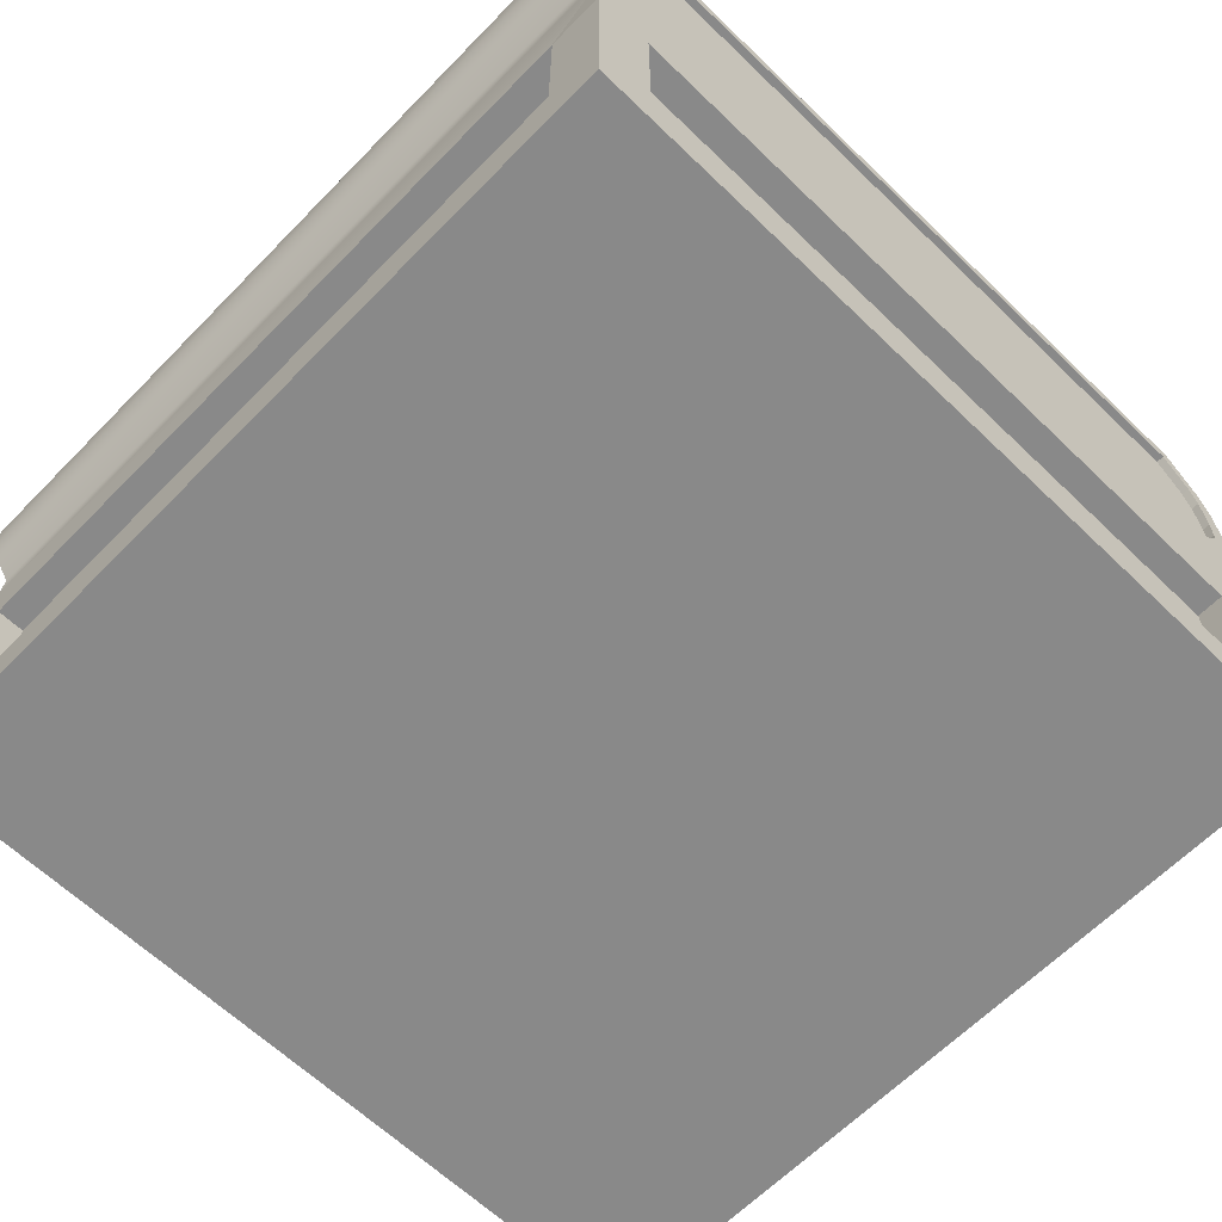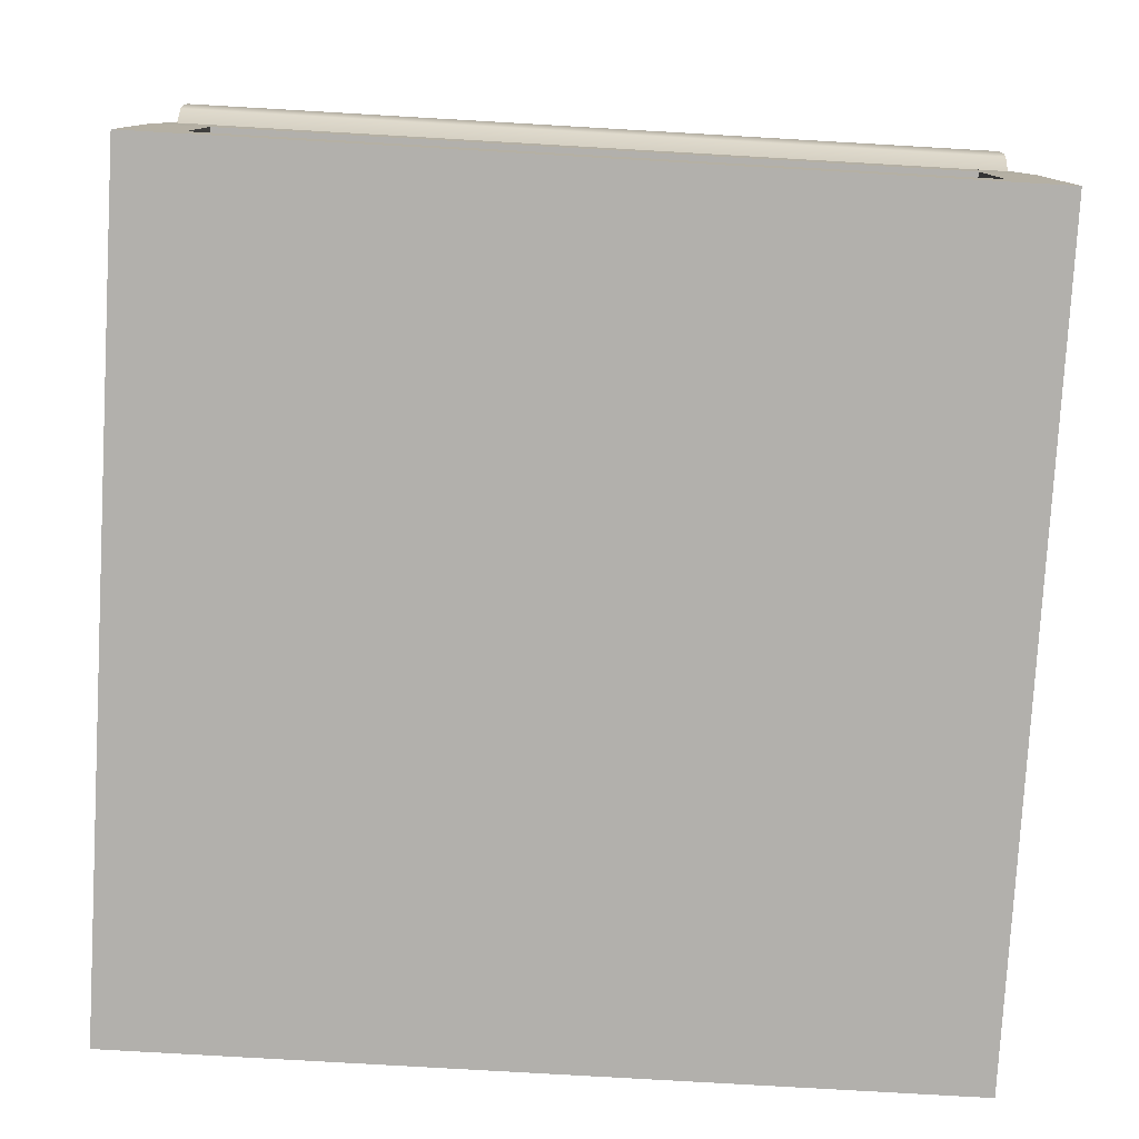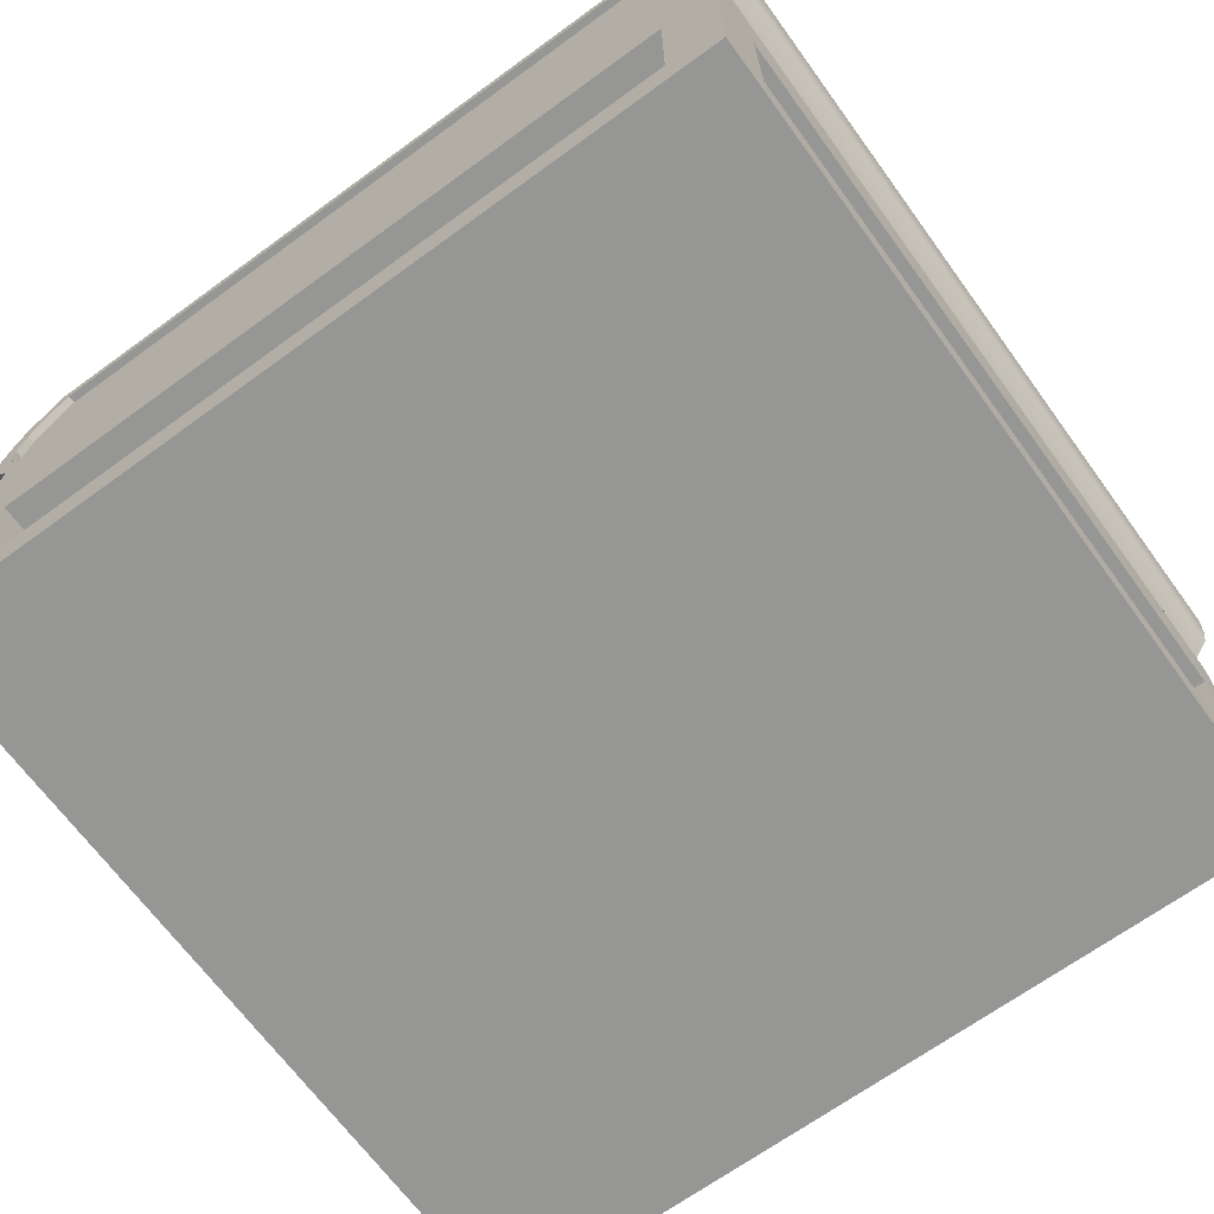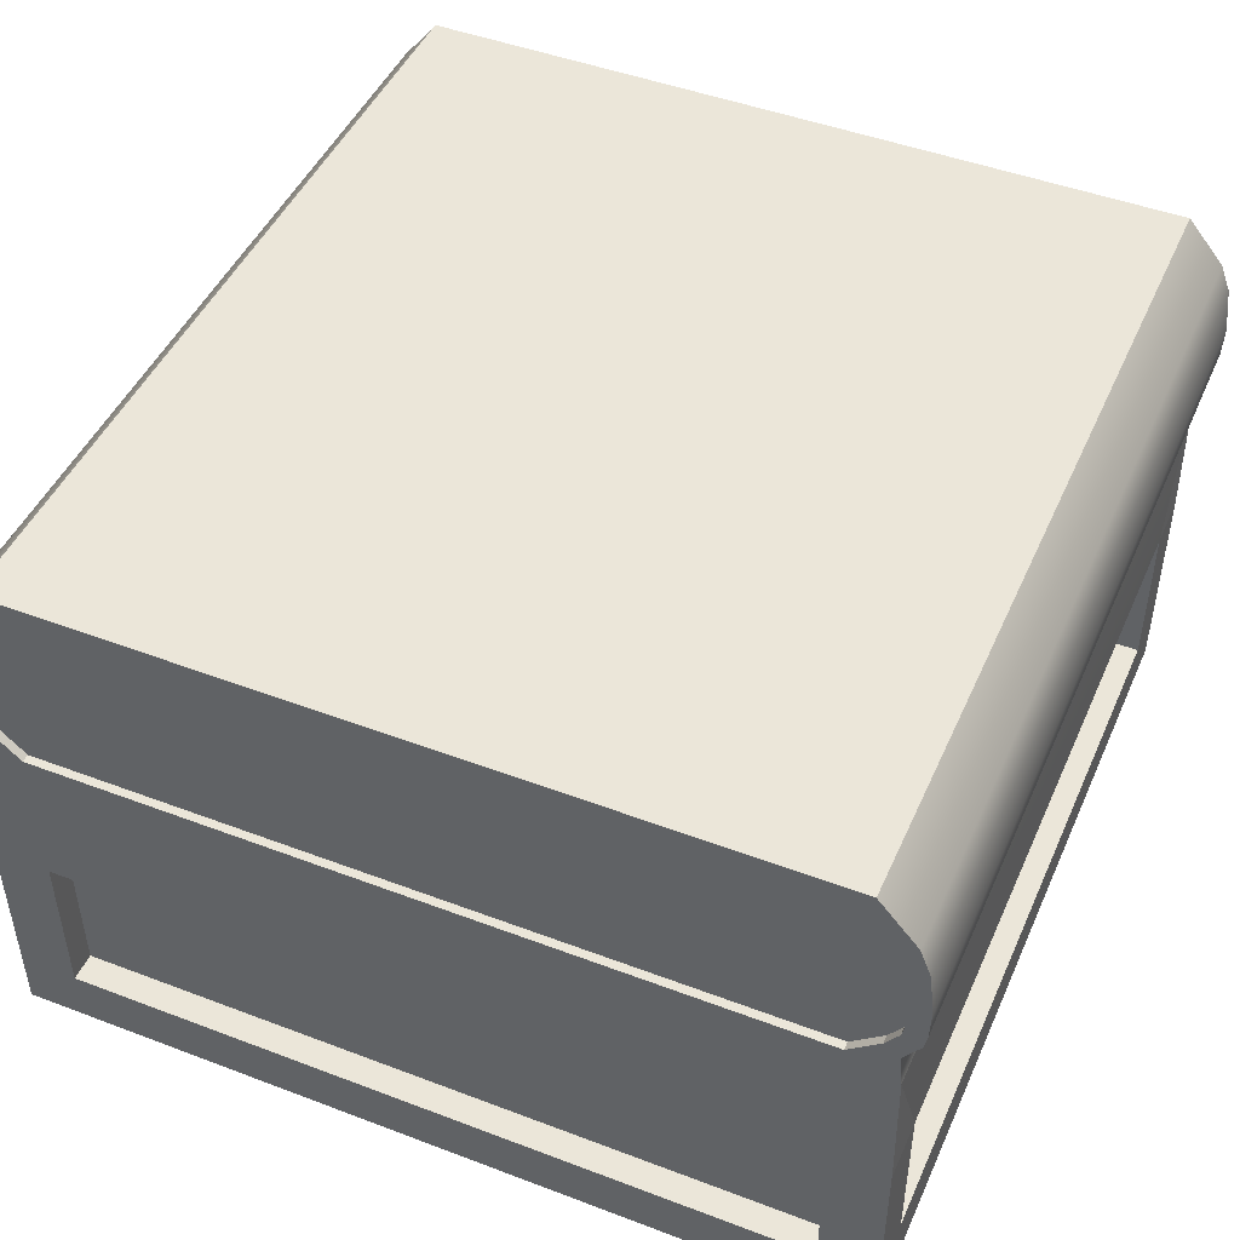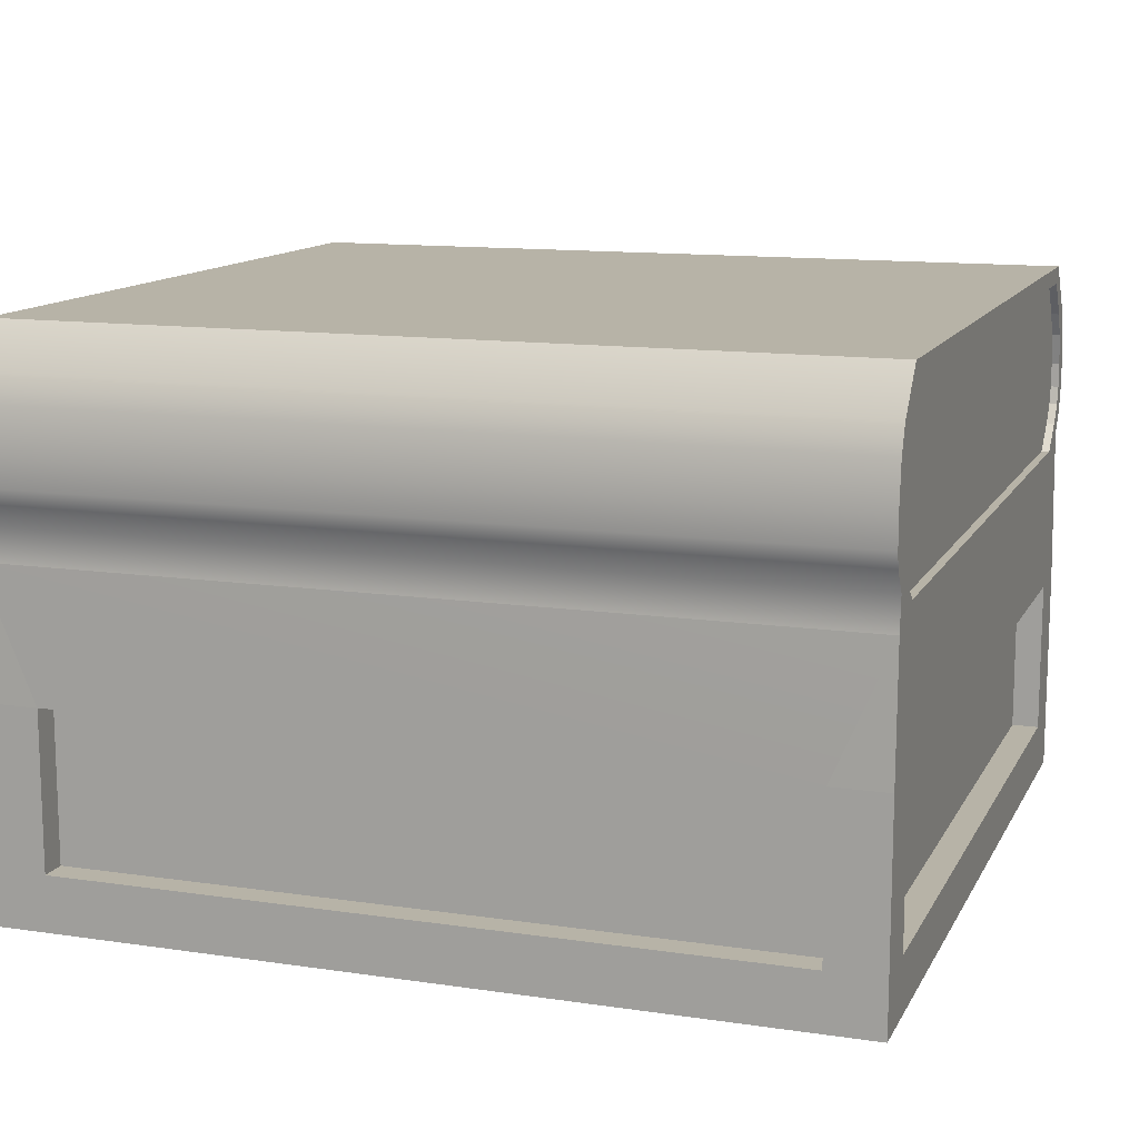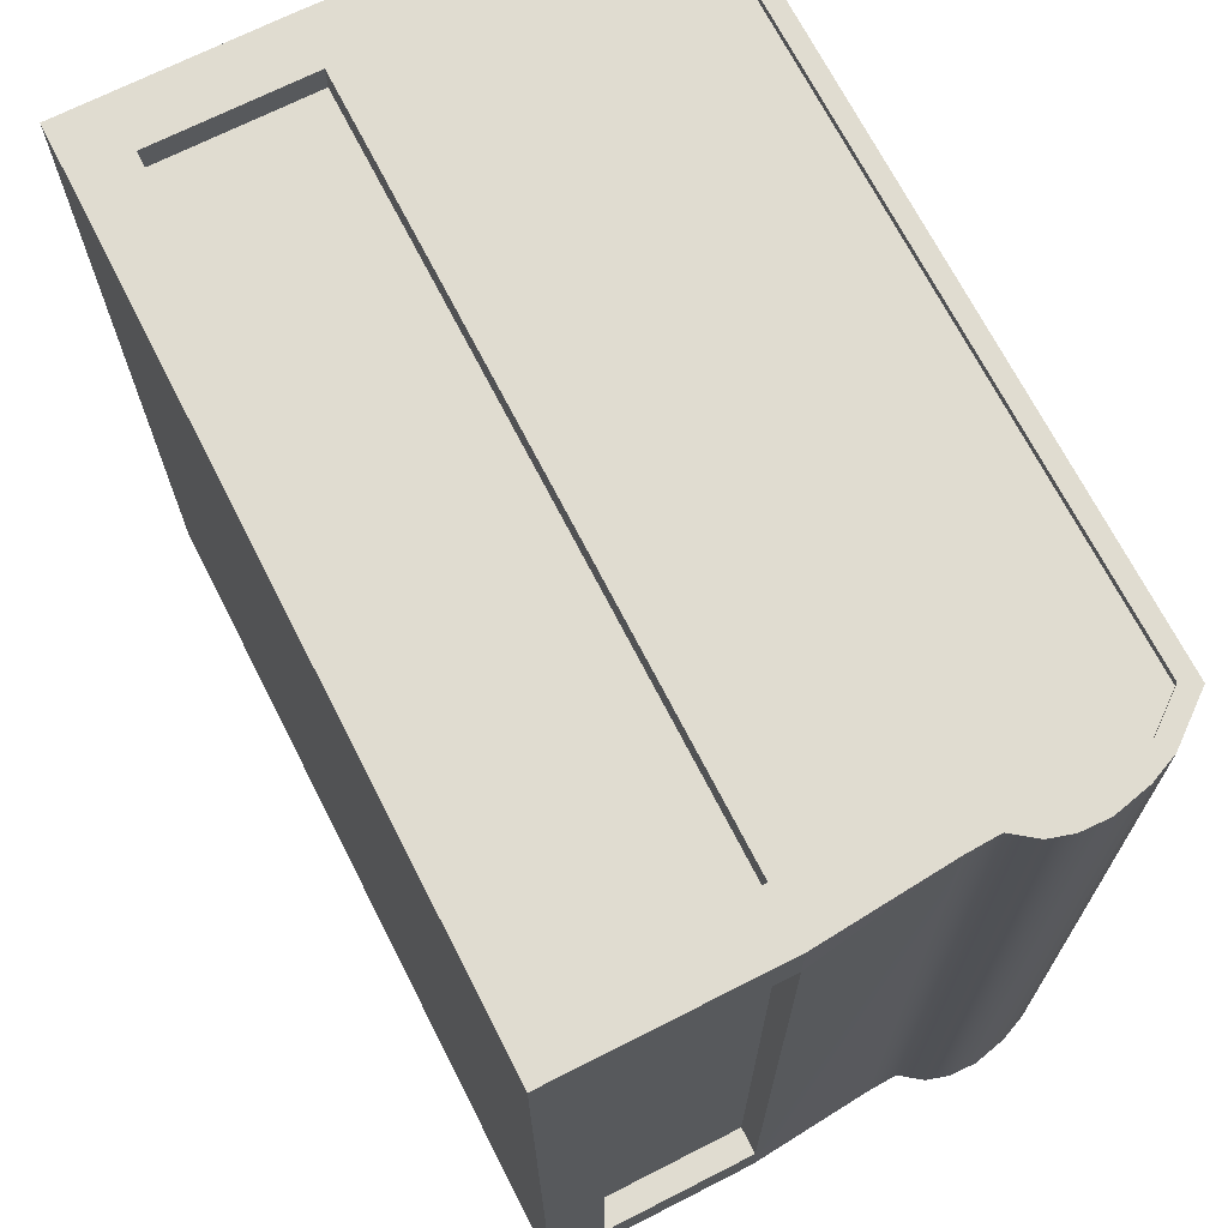
<metadata>
{"format":"obj","ext":"obj","renderer":"f3d","projection":"perspective","resolution":1024,"background":"white","views":[{"elev":-63.2,"azim":135.8,"up":"+Y"},{"elev":-78.8,"azim":-93.3,"up":"+Y"},{"elev":-67.7,"azim":-143.9,"up":"+Y"},{"elev":46.8,"azim":-156.7,"up":"+Y"},{"elev":12.6,"azim":-71.1,"up":"+Y"},{"elev":69.6,"azim":63.0,"up":"+Z"}]}
</metadata>
<code>
v  -13.6 19.73 15
v  13.48 19.73 15
v  13.48 19.73 -15
v  -13.6 19.73 -15
v  -14.92 18.19 -15
v  -14.92 18.19 15
v  14.59 13.21 -15
v  14.59 13.21 15
v  14.64 12.02 15
v  14.64 12.02 -15
v  -15.47 15.61 -15
v  -15.47 15.61 15
v  -15.29 17.23 15
v  -15.29 17.23 -15
v  14.75 18.13 15
v  14.75 18.13 -15
v  15.17 17.17 -15
v  15.17 17.17 15
v  15.47 15.88 15
v  15.47 15.88 -15
v  -15.33 14.04 -15
v  -15.33 14.04 15
v  -15.43 14.58 15
v  -15.43 14.58 -15
v  15.44 14.85 -15
v  15.44 14.85 15
v  15.2 14.03 15
v  15.2 14.03 -15
v  -14.87 12.02 -15
v  -14.87 12.02 15
v  -14.76 13.22 15
v  -14.76 13.22 -15
v  -14.32 17.89 -14.71
v  -13.27 19.12 -14.71
v  13.14 19.12 -14.71
v  14.16 17.83 -14.71
v  14.07 13.61 14.71
v  14.58 14.29 14.71
v  -14.69 14.26 14.71
v  -14.23 13.61 14.71
v  13.03 12.02 -15
v  13.04 12.68 -15
v  -13.12 12.02 -15
v  -13.15 12.68 -15
v  -14.23 13.61 -15
v  -14.69 14.26 -15
v  -14.76 14.64 -15
v  -14.79 15.59 -15
v  -14.62 17.1 -15
v  -14.32 17.89 -15
v  -13.27 19.12 -15
v  13.14 19.12 -15
v  14.16 17.83 -15
v  14.52 16.99 -15
v  14.79 15.82 -15
v  14.77 14.94 -15
v  14.58 14.29 -15
v  14.07 13.61 -15
v  13.14 19.12 15
v  14.16 17.83 15
v  -13.27 19.12 15
v  -14.32 17.89 15
v  -14.62 17.1 15
v  -14.79 15.59 15
v  -14.76 14.64 15
v  -14.69 14.26 15
v  -14.23 13.61 15
v  -13.15 12.68 15
v  -13.15 12.02 15
v  13.05 12.02 15
v  13.04 12.68 15
v  14.58 14.29 15
v  14.07 13.61 15
v  14.77 14.94 15
v  14.79 15.82 15
v  14.52 16.99 15
v  -13.15 12.68 -14.71
v  13.04 12.68 -14.71
v  -14.23 13.61 -14.71
v  -14.69 14.26 -14.71
v  -14.76 14.64 -14.71
v  -14.79 15.59 -14.71
v  -14.62 17.1 -14.71
v  14.52 16.99 -14.71
v  14.79 15.82 -14.71
v  14.77 14.94 -14.71
v  14.58 14.29 -14.71
v  14.07 13.61 -14.71
v  13.14 19.12 14.71
v  14.16 17.83 14.71
v  -13.27 19.12 14.71
v  -14.32 17.89 14.71
v  -14.62 17.1 14.71
v  -14.79 15.59 14.71
v  -14.76 14.64 14.71
v  -13.15 12.68 14.71
v  13.04 12.68 14.71
v  14.77 14.94 14.71
v  14.79 15.82 14.71
v  14.52 16.99 14.71
v  -14.95 -0.3094 15
v  -14.95 -0.3094 -15
v  15.05 -0.3094 -15
v  15.05 -0.3094 15
v  -12.95 7.36 14
v  -12.95 1.691 14
v  13.05 1.691 14
v  13.05 7.36 14
v  14.05 7.36 -13
v  14.05 7.36 13
v  14.05 1.691 13
v  14.05 1.691 -13
v  13.05 7.36 -14
v  13.05 1.691 -14
v  -12.95 1.691 -14
v  -12.95 7.36 -14
v  -13.95 7.36 -13
v  -13.95 1.691 -13
v  -13.95 1.691 13
v  -13.95 7.36 13
v  15.05 1.691 -13
v  15.05 1.691 13
v  15.05 7.36 -15
v  15.05 7.36 -13
v  -14.95 1.691 13
v  -14.95 1.691 -13
v  -14.95 7.36 15
v  -14.95 7.36 13
v  13.05 1.691 15
v  -12.95 1.691 15
v  15.05 7.36 15
v  13.05 7.36 15
v  -12.95 1.691 -15
v  13.05 1.691 -15
v  -14.95 7.36 -15
v  -12.95 7.36 -15
v  -14.95 7.36 -13
v  -12.95 7.36 15
v  13.05 7.36 -15
v  15.05 7.36 13
g conveyor
f 1 2 3 4
f 4 5 6 1
f 7 8 9 10
f 11 12 13 14
f 3 2 15 16
f 17 18 19 20
f 21 22 23 24
f 25 26 27 28
f 29 30 31 32
f 33 34 35 36
f 37 38 39 40
f 5 14 13 6
f 17 16 15 18
f 25 20 19 26
f 11 24 23 12
f 7 28 27 8
f 21 32 31 22
f 10 41 42
f 41 43 44 42
f 43 29 44
f 29 32 45 44
f 32 21 46 45
f 21 24 47 46
f 24 11 48 47
f 11 14 49 48
f 14 5 50 49
f 5 4 51 50
f 4 3 52 51
f 3 16 53 52
f 16 17 54 53
f 17 20 55 54
f 20 25 56 55
f 25 28 57 56
f 28 7 58 57
f 7 42 58
f 15 2 59 60
f 2 1 61 59
f 1 6 62 61
f 6 13 63 62
f 13 12 64 63
f 12 23 65 64
f 23 22 66 65
f 22 31 67 66
f 31 30 68 67
f 30 69 68
f 69 70 71 68
f 70 9 71
f 9 8 71
f 8 27 72 73
f 27 26 74 72
f 26 19 75 74
f 19 18 76 75
f 18 15 60 76
f 42 44 77 78
f 44 45 79 77
f 45 46 80 79
f 46 47 81 80
f 47 48 82 81
f 48 49 83 82
f 49 50 33 83
f 50 51 34 33
f 51 52 35 34
f 52 53 36 35
f 53 54 84 36
f 54 55 85 84
f 55 56 86 85
f 56 57 87 86
f 57 58 88 87
f 58 42 78 88
f 60 59 89 90
f 59 61 91 89
f 61 62 92 91
f 62 63 93 92
f 63 64 94 93
f 64 65 95 94
f 65 66 39 95
f 66 67 40 39
f 67 68 96 40
f 68 71 97 96
f 71 73 37 97
f 73 72 38 37
f 72 74 98 38
f 74 75 99 98
f 75 76 100 99
f 76 60 90 100
f 84 83 33 36
f 78 77 79 88
f 88 79 80 87
f 86 81 82 85
f 85 82 83 84
f 87 80 81 86
f 96 97 37 40
f 98 95 39 38
f 99 94 95 98
f 100 93 94 99
f 90 92 93 100
f 89 91 92 90
f 101 102 103 104
f 105 106 107 108
f 109 110 111 112
f 113 114 115 116
f 117 118 119 120
f 121 122 104 103
f 121 103 123 124
f 125 126 102 101
f 125 101 127 128
f 129 130 101 104
f 129 104 131 132
f 133 134 103 102
f 133 102 135 136
f 126 137 135 102
f 130 138 127 101
f 134 139 123 103
f 69 138 132 70
f 41 139 136 43
f 29 137 128 30
f 123 10 124
f 127 30 128
f 135 137 29
f 70 132 131 9
f 138 69 30 127
f 43 136 135 29
f 139 41 10 123
f 9 140 124 10
f 122 140 131 104
f 131 140 9
f 112 111 122 121
f 109 112 121 124
f 110 109 124 140
f 111 110 140 122
f 119 118 126 125
f 120 119 125 128
f 117 120 128 137
f 118 117 137 126
f 107 106 130 129
f 108 107 129 132
f 105 108 132 138
f 106 105 138 130
f 115 114 134 133
f 116 115 133 136
f 113 116 136 139
f 114 113 139 134
f 7 10 42
f 8 73 71

</code>
